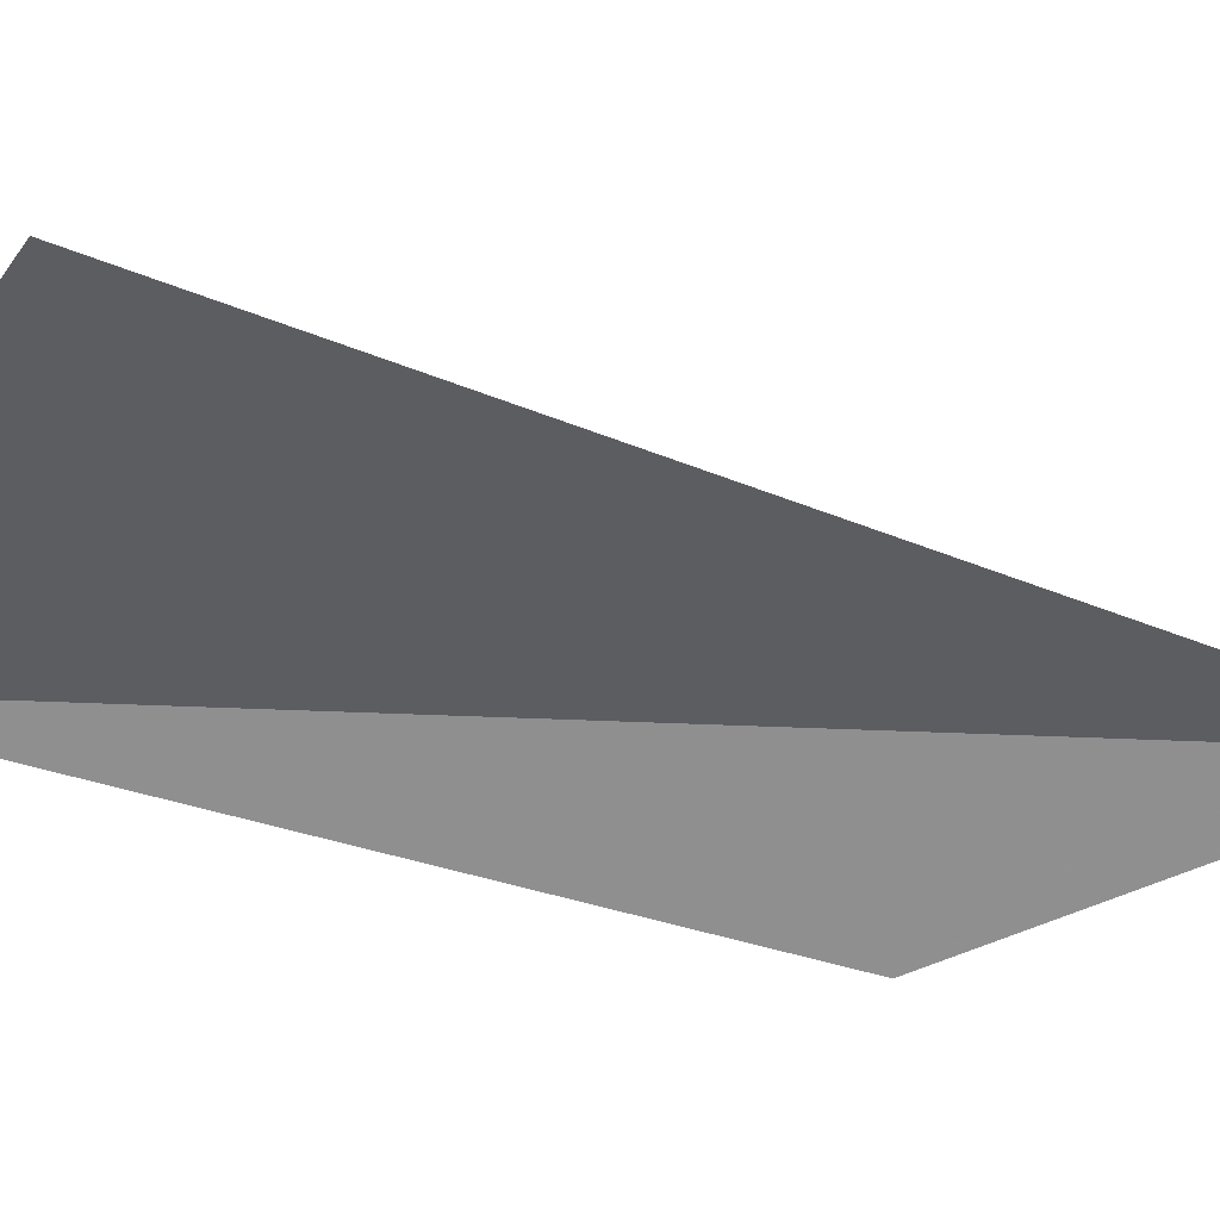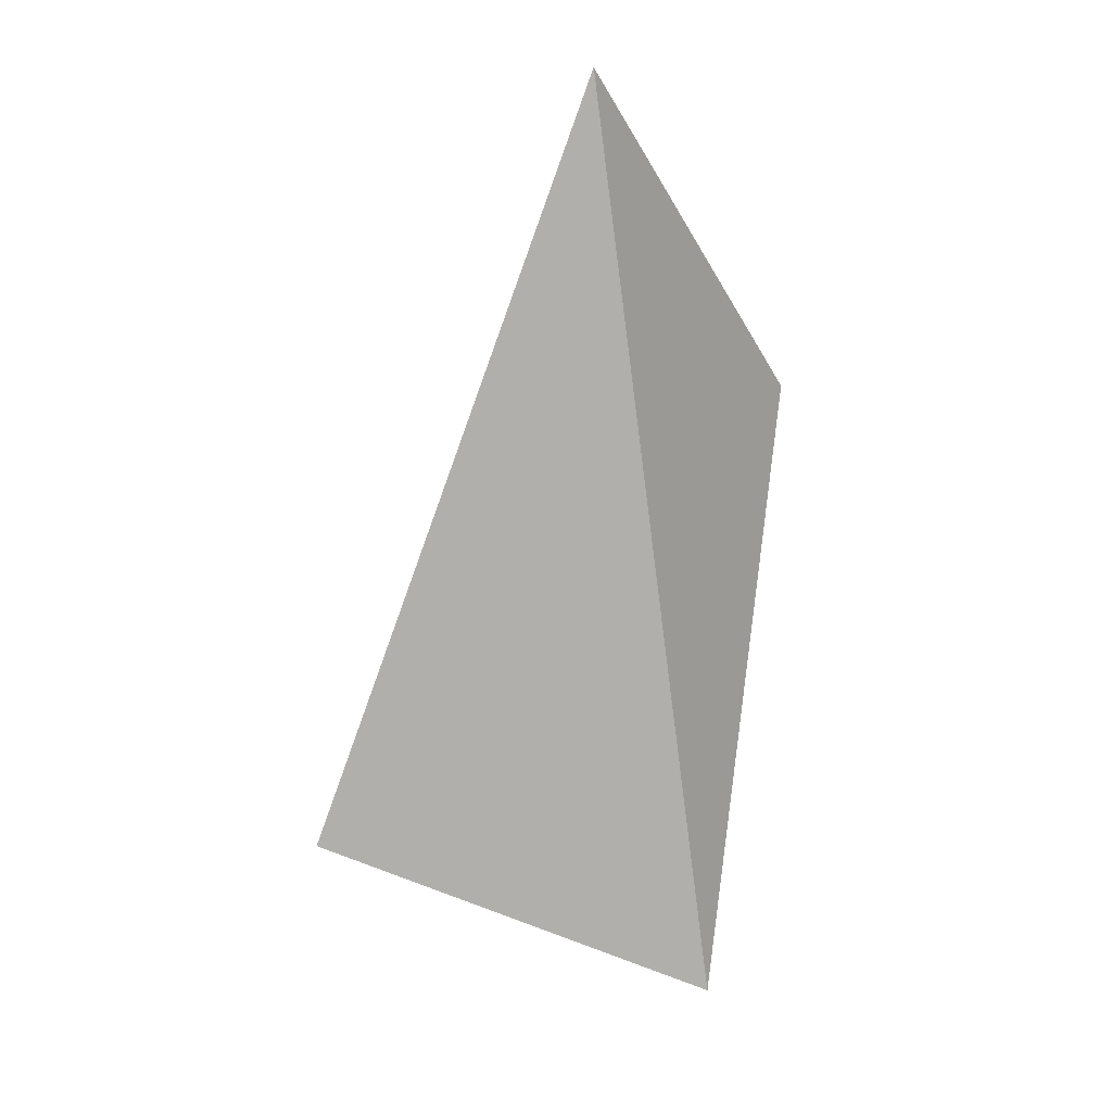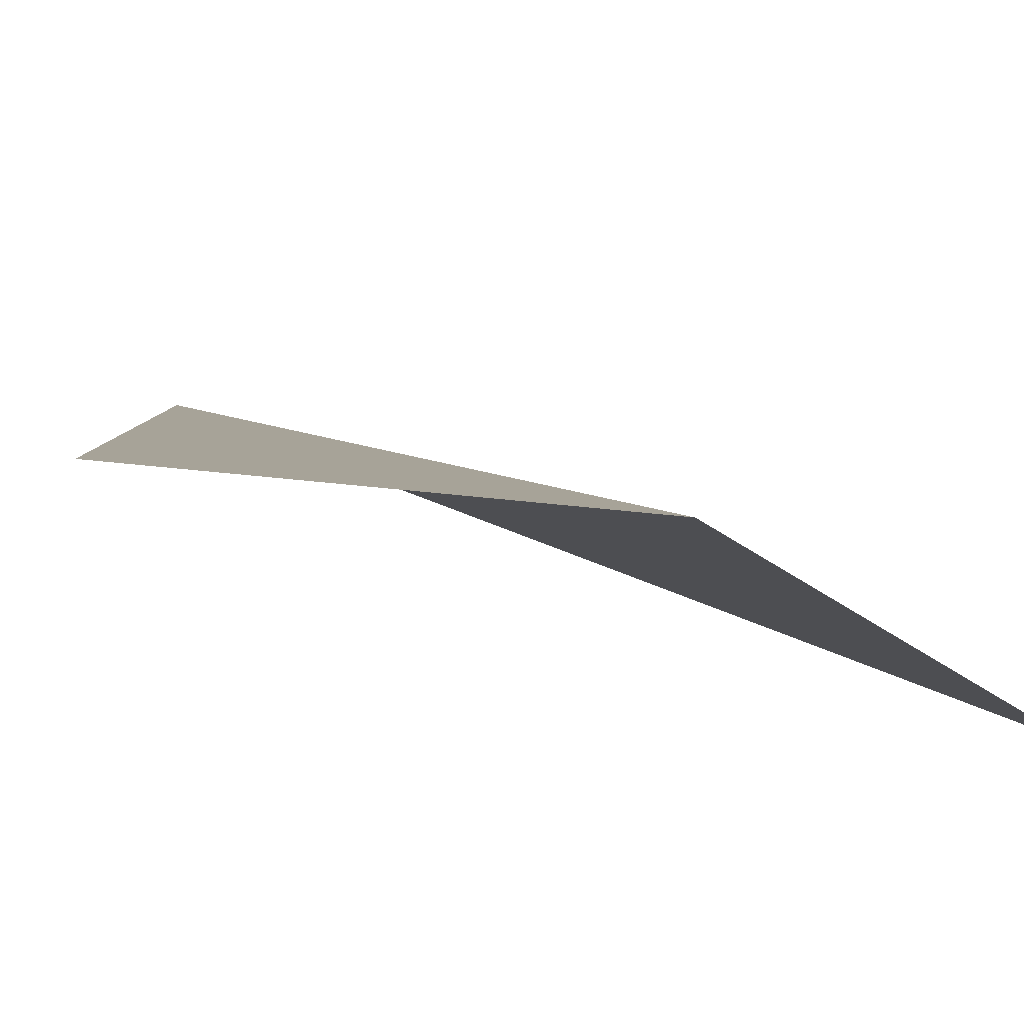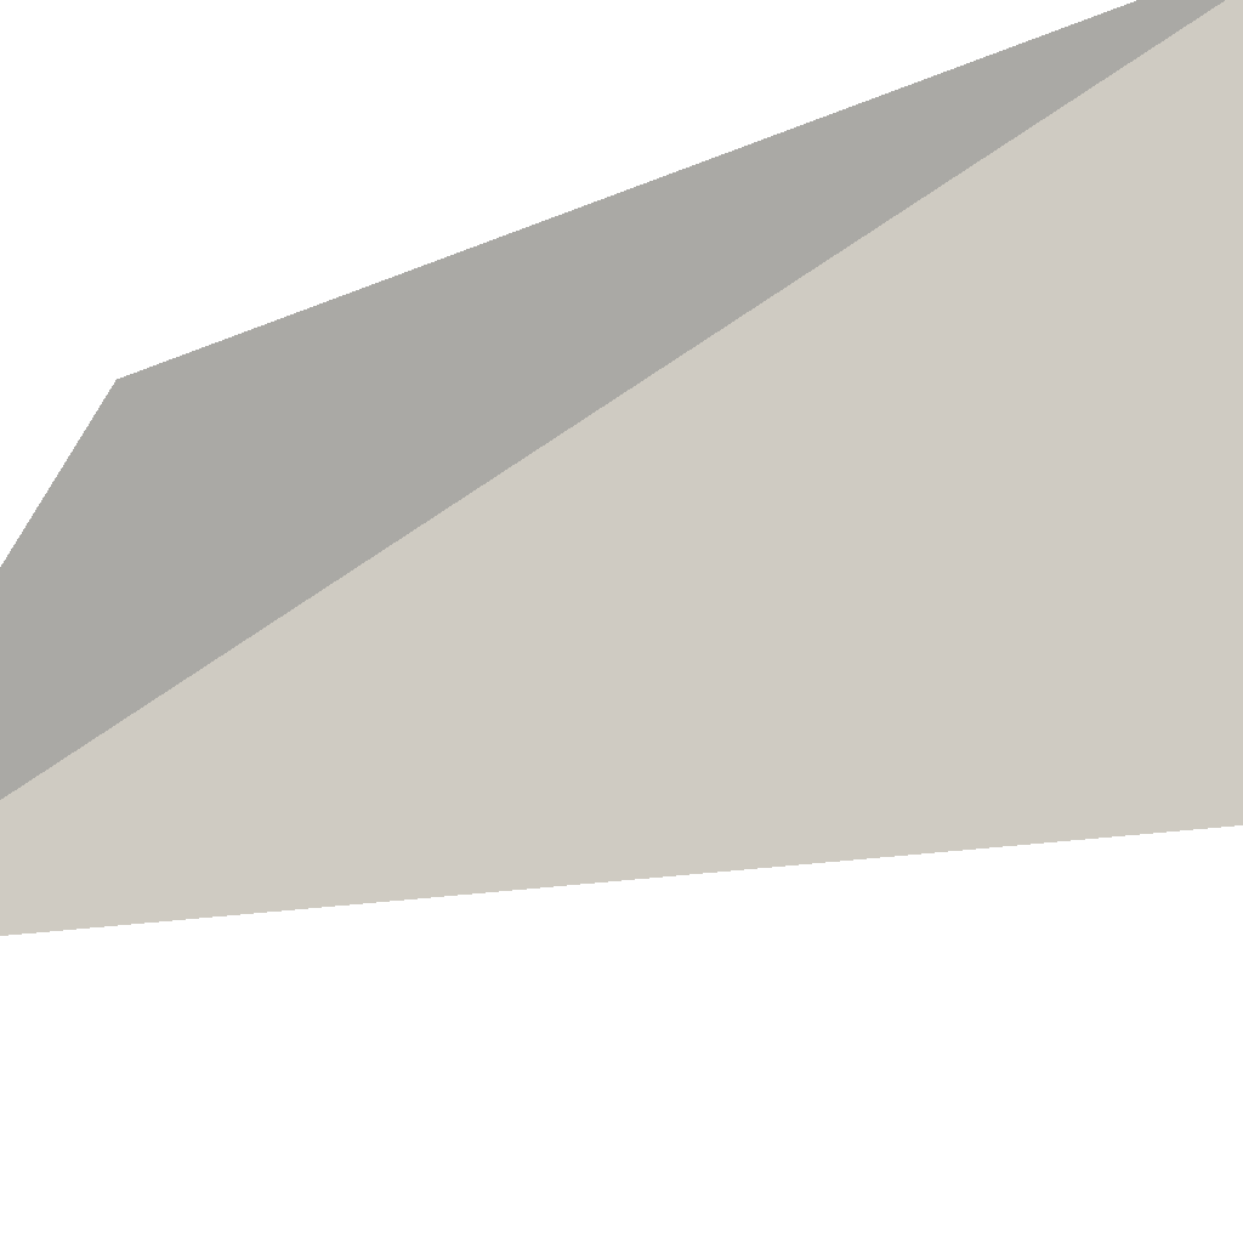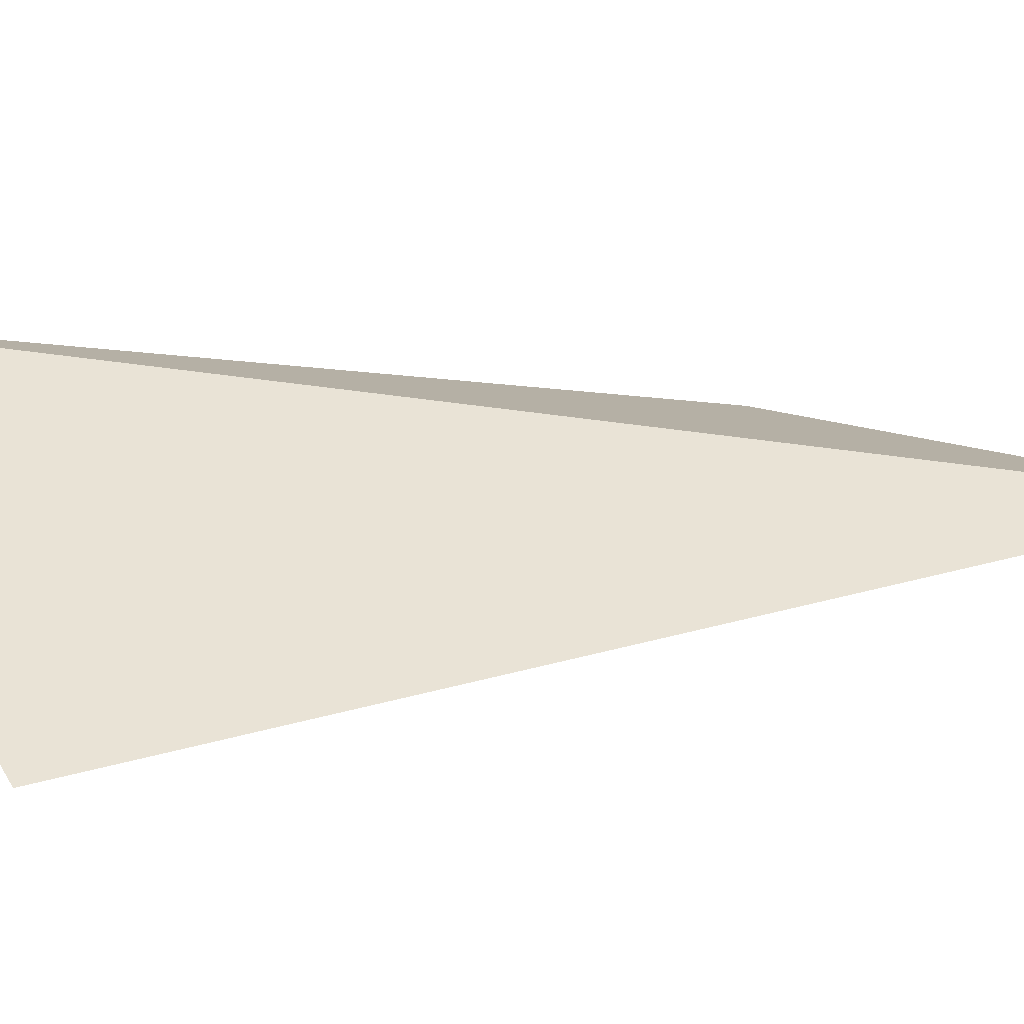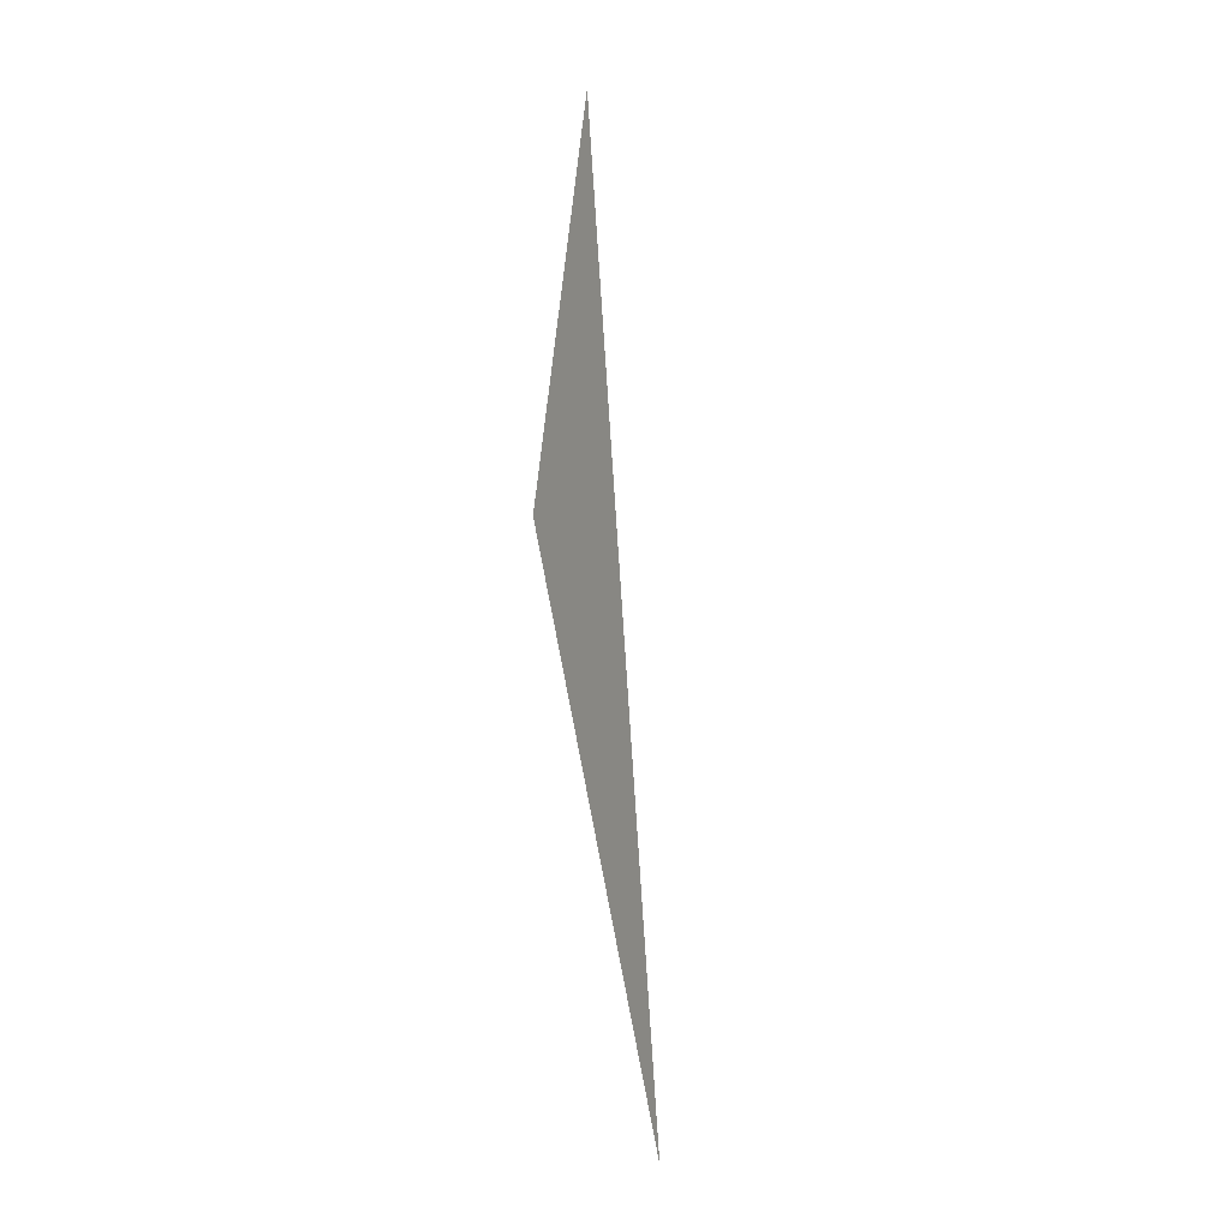
<metadata>
{"format":"obj","ext":"obj","renderer":"f3d","projection":"perspective","resolution":1024,"background":"white","views":[{"elev":-63.9,"azim":85.3,"up":"+Z"},{"elev":8.5,"azim":-164.2,"up":"+Y"},{"elev":12.1,"azim":-26.1,"up":"+Z"},{"elev":-73.8,"azim":-63.4,"up":"+Z"},{"elev":12.7,"azim":86.5,"up":"+Z"},{"elev":22.5,"azim":-67.4,"up":"+Y"}]}
</metadata>
<code>
g Learn_10_0x46B5F80_0
v -69.21 11.38 223.4
v -65.29 13.44 221.2
v -70.11 18.48 222.5
v -68.13 21.79 222.2
f 1 4 3
f 1 2 4

</code>
